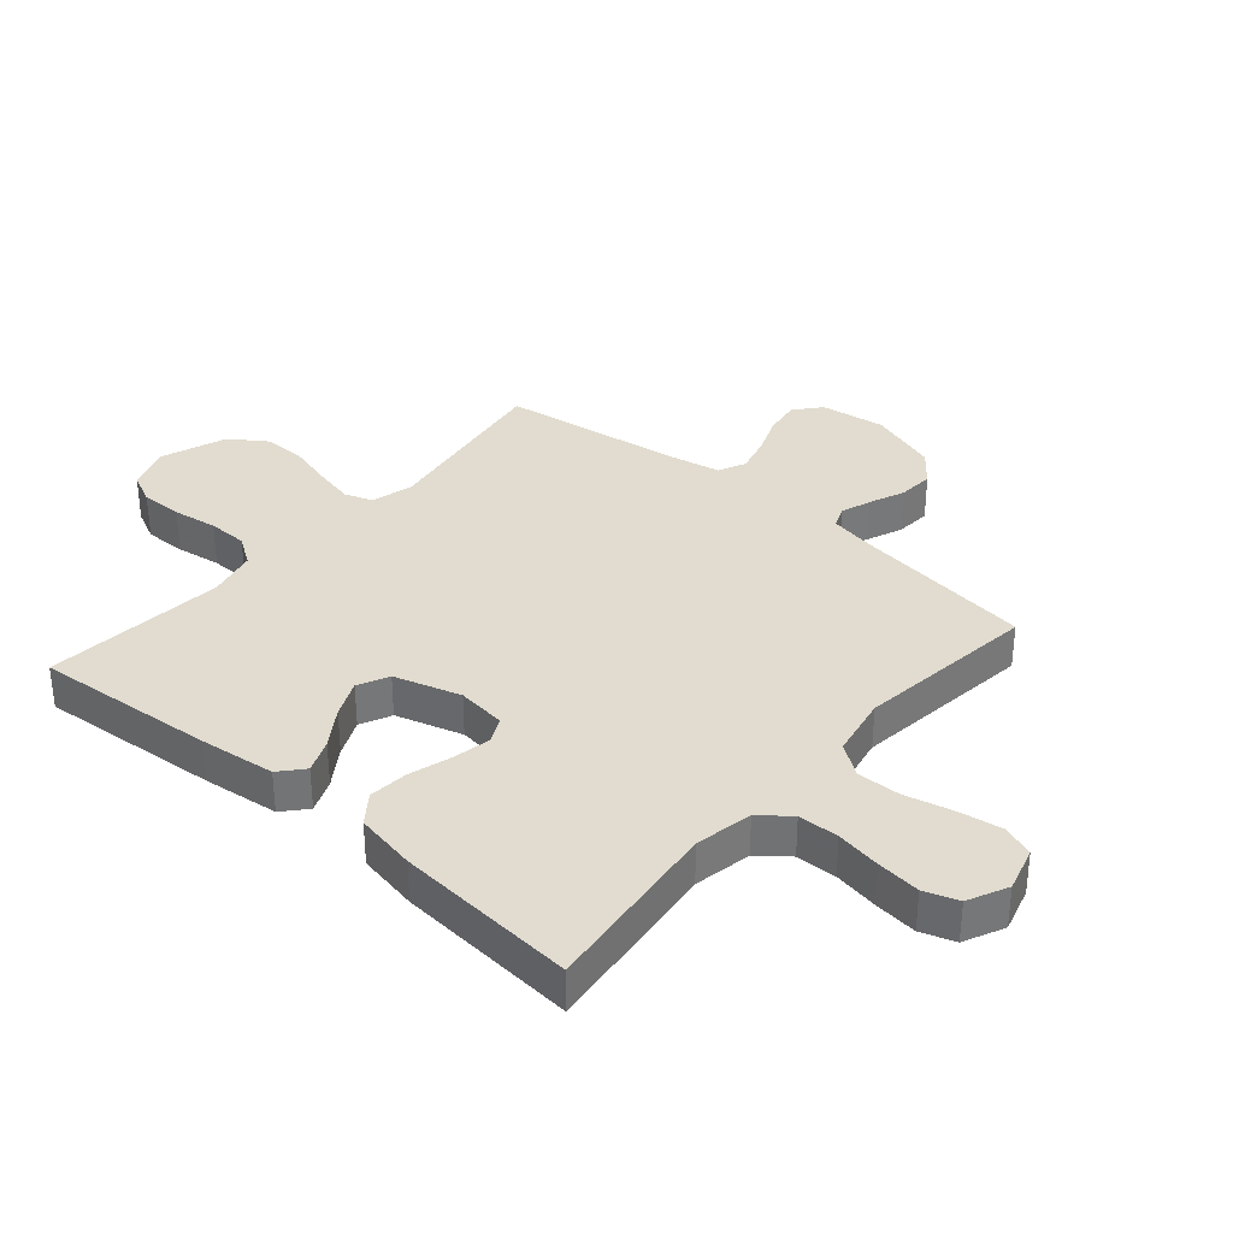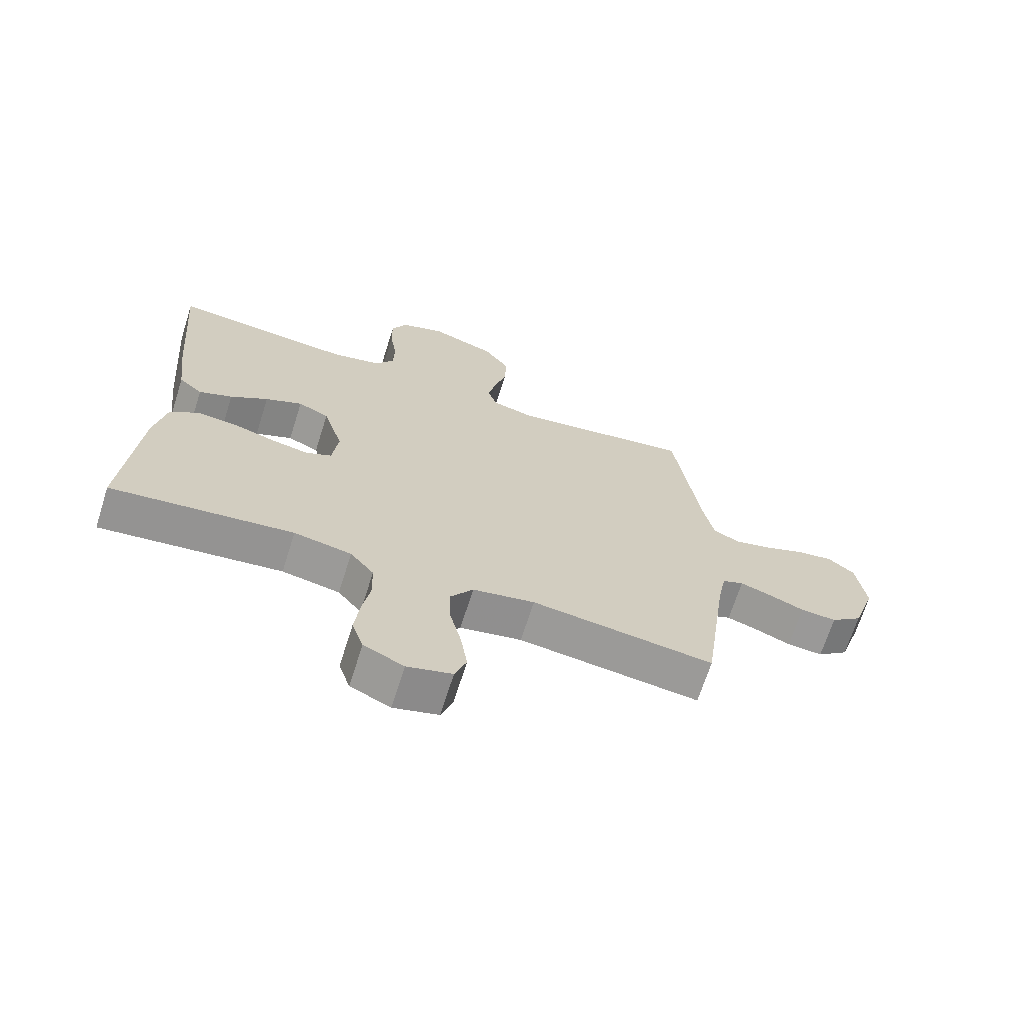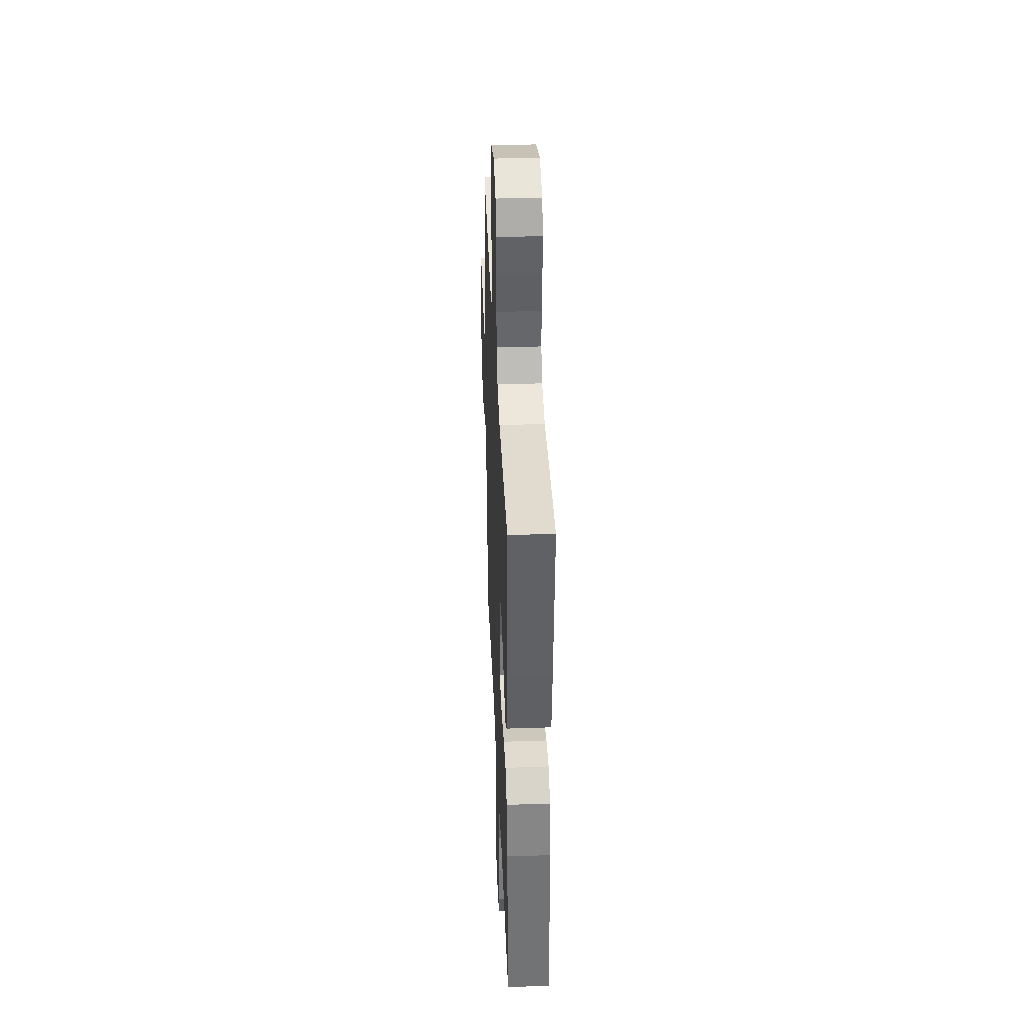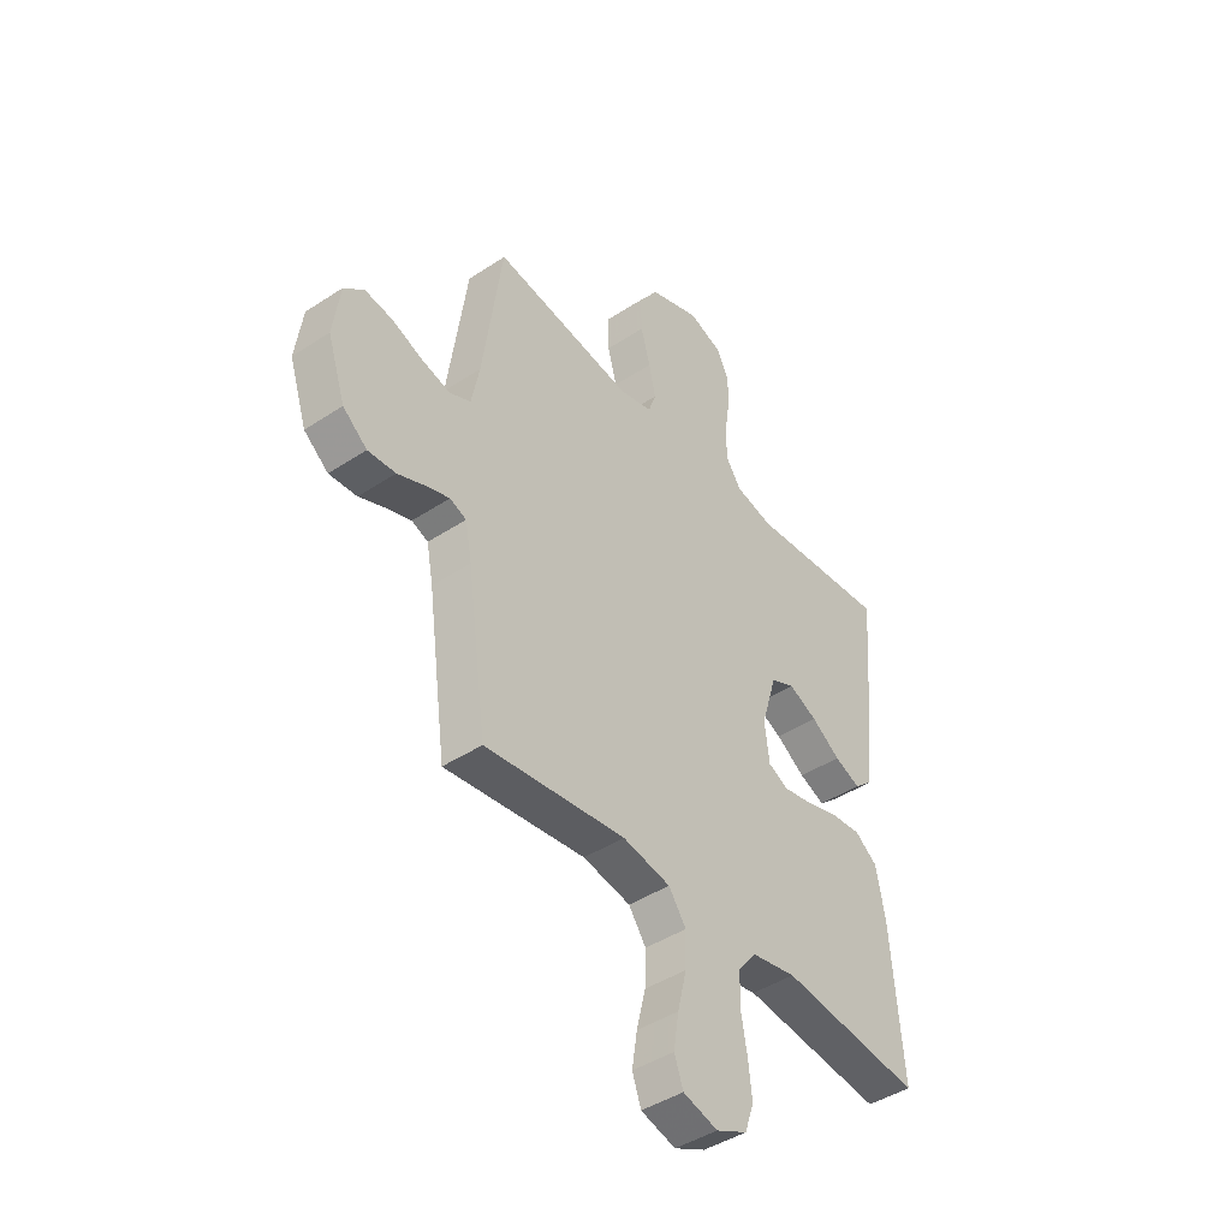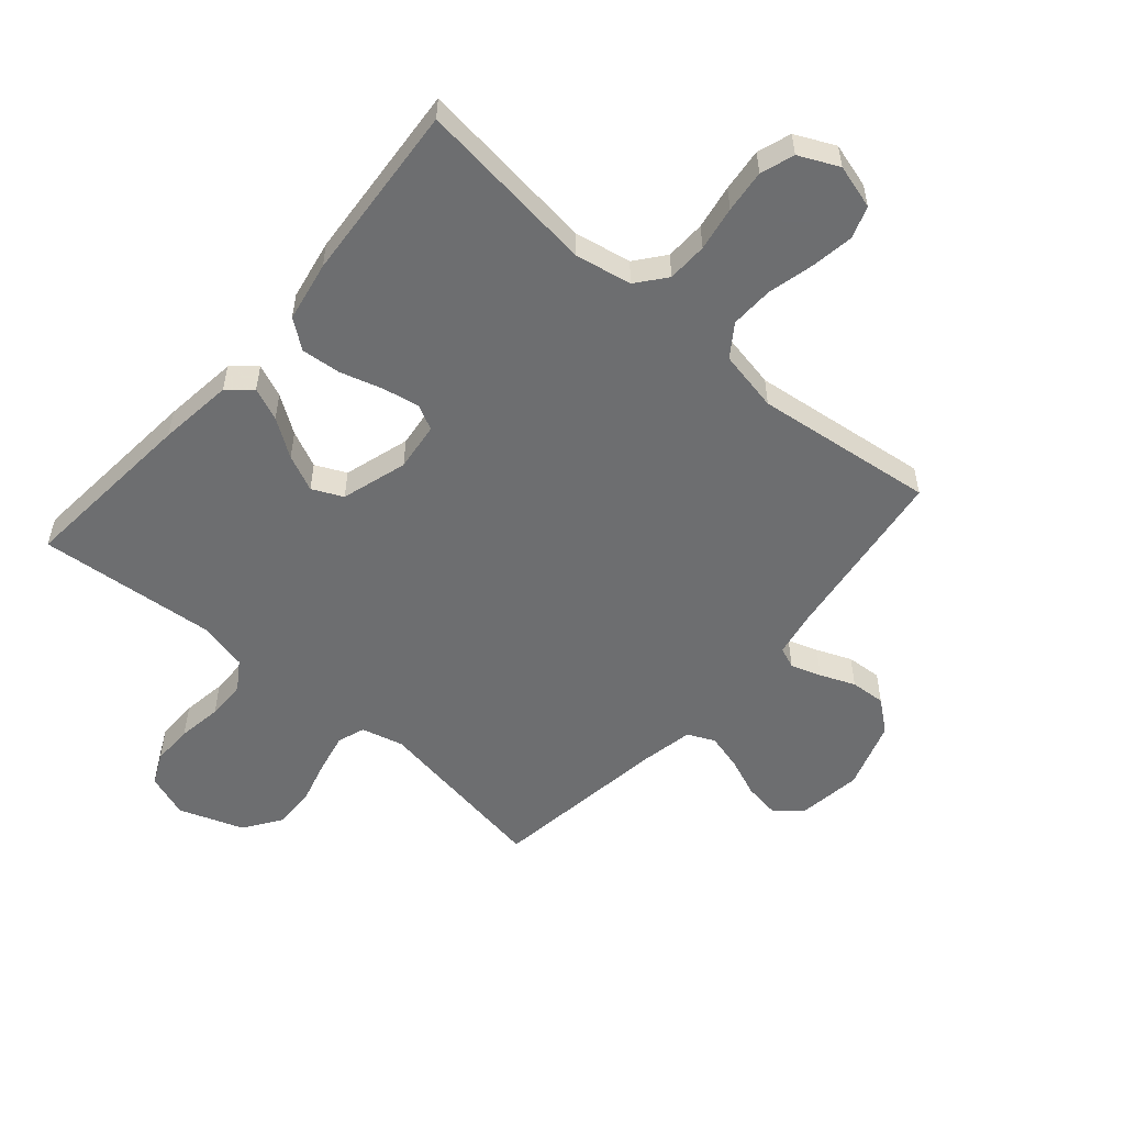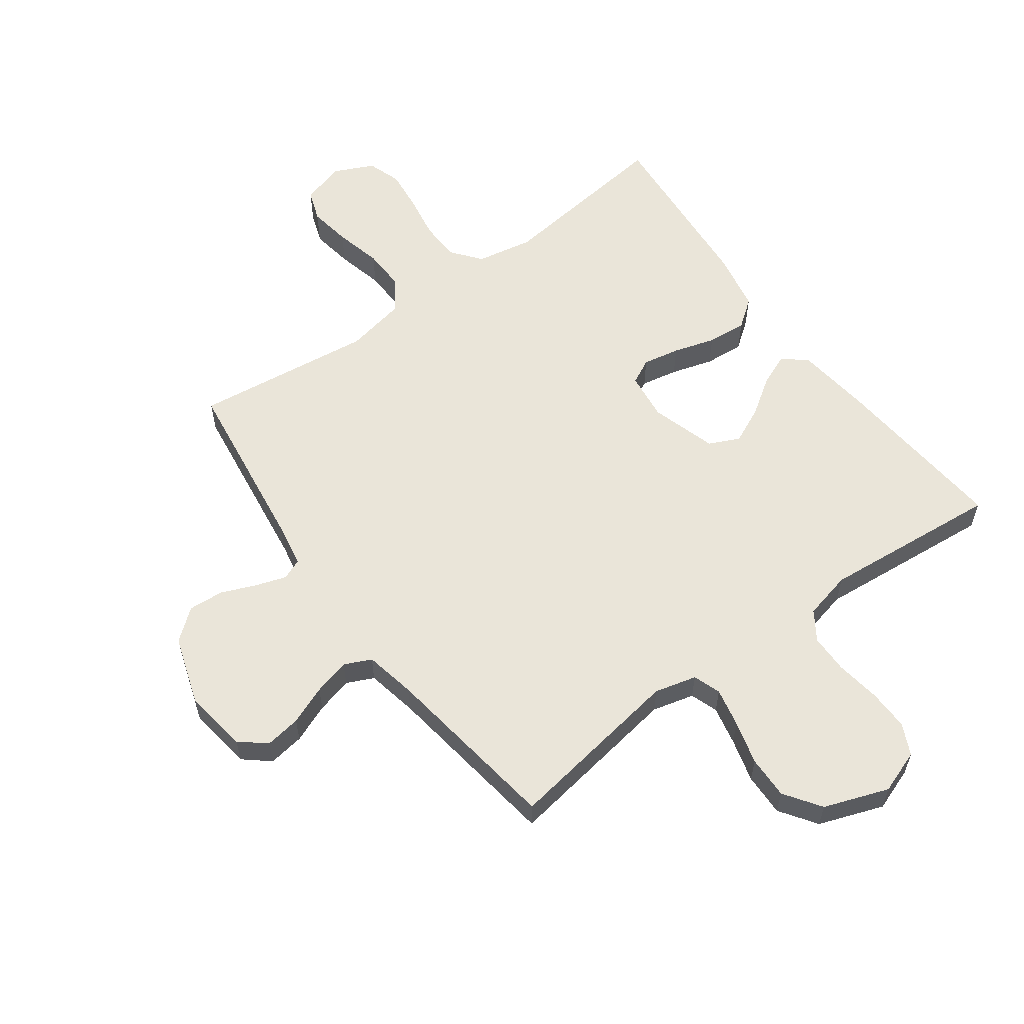
<metadata>
{"format":"obj","ext":"obj","renderer":"f3d","projection":"perspective","resolution":1024,"background":"white","views":[{"elev":34.3,"azim":130.8,"up":"+Y"},{"elev":-68.5,"azim":162.4,"up":"+Z"},{"elev":38.9,"azim":87.6,"up":"+Z"},{"elev":-43.6,"azim":-52.1,"up":"+Z"},{"elev":-54.3,"azim":139.1,"up":"+Y"},{"elev":58.4,"azim":-36.2,"up":"+Y"}]}
</metadata>
<code>
v 0.5 0.07 0.5
v 0.475 0.07 0.2
v 0.46 0.07 0.075
v 0.421 0.07 0.041
v 0.366 0.07 0.064
v 0.304 0.07 0.106
v 0.243 0.07 0.134
v 0.192 0.07 0.11
v 0.159 0.07 0
v 0.169 0.07 -0.081
v 0.211 0.07 -0.102
v 0.273 0.07 -0.09
v 0.343 0.07 -0.069
v 0.409 0.07 -0.063
v 0.457 0.07 -0.099
v 0.476 0.07 -0.2
v 0.5 0.07 -0.5
v 0.2 0.07 -0.464
v 0.105 0.07 -0.482
v 0.066 0.07 -0.531
v 0.064 0.07 -0.598
v 0.077 0.07 -0.672
v 0.085 0.07 -0.744
v 0.066 0.07 -0.8
v 0 0.07 -0.831
v -0.074 0.07 -0.81
v -0.093 0.07 -0.757
v -0.082 0.07 -0.686
v -0.063 0.07 -0.607
v -0.061 0.07 -0.536
v -0.098 0.07 -0.483
v -0.2 0.07 -0.463
v -0.5 0.07 -0.5
v -0.541 0.07 -0.2
v -0.555 0.07 -0.126
v -0.59 0.07 -0.112
v -0.641 0.07 -0.129
v -0.699 0.07 -0.153
v -0.758 0.07 -0.157
v -0.81 0.07 -0.115
v -0.848 0.07 0
v -0.833 0.07 0.108
v -0.79 0.07 0.144
v -0.73 0.07 0.135
v -0.665 0.07 0.109
v -0.604 0.07 0.093
v -0.559 0.07 0.114
v -0.542 0.07 0.2
v -0.5 0.07 0.5
v -0.2 0.07 0.453
v -0.13 0.07 0.471
v -0.114 0.07 0.517
v -0.128 0.07 0.582
v -0.148 0.07 0.655
v -0.15 0.07 0.727
v -0.108 0.07 0.788
v 0 0.07 0.827
v 0.073 0.07 0.801
v 0.098 0.07 0.749
v 0.097 0.07 0.68
v 0.086 0.07 0.606
v 0.087 0.07 0.54
v 0.119 0.07 0.492
v 0.2 0.07 0.473
v 0.5 0 0.5
v 0.475 0 0.2
v 0.46 0 0.075
v 0.421 0 0.041
v 0.366 0 0.064
v 0.304 0 0.106
v 0.243 0 0.134
v 0.192 0 0.11
v 0.159 0 0
v 0.169 0 -0.081
v 0.211 0 -0.102
v 0.273 0 -0.09
v 0.343 0 -0.069
v 0.409 0 -0.063
v 0.457 0 -0.099
v 0.476 0 -0.2
v 0.5 0 -0.5
v 0.2 0 -0.464
v 0.105 0 -0.482
v 0.066 0 -0.531
v 0.064 0 -0.598
v 0.077 0 -0.672
v 0.085 0 -0.744
v 0.066 0 -0.8
v 0 0 -0.831
v -0.074 0 -0.81
v -0.093 0 -0.757
v -0.082 0 -0.686
v -0.063 0 -0.607
v -0.061 0 -0.536
v -0.098 0 -0.483
v -0.2 0 -0.463
v -0.5 0 -0.5
v -0.541 0 -0.2
v -0.555 0 -0.126
v -0.59 0 -0.112
v -0.641 0 -0.129
v -0.699 0 -0.153
v -0.758 0 -0.157
v -0.81 0 -0.115
v -0.848 0 0
v -0.833 0 0.108
v -0.79 0 0.144
v -0.73 0 0.135
v -0.665 0 0.109
v -0.604 0 0.093
v -0.559 0 0.114
v -0.542 0 0.2
v -0.5 0 0.5
v -0.2 0 0.453
v -0.13 0 0.471
v -0.114 0 0.517
v -0.128 0 0.582
v -0.148 0 0.655
v -0.15 0 0.727
v -0.108 0 0.788
v 0 0 0.827
v 0.073 0 0.801
v 0.098 0 0.749
v 0.097 0 0.68
v 0.086 0 0.606
v 0.087 0 0.54
v 0.119 0 0.492
v 0.2 0 0.473
f 58 59 60 61
f 58 61 62
f 57 58 62
f 56 57 62
f 53 54 55 56
f 52 53 56 62
f 51 52 62 63
f 48 49 50
f 47 48 50 51
f 42 43 44 45
f 42 45 46
f 41 42 46
f 40 41 46
f 37 38 39 40
f 36 37 40 46
f 35 36 46 47
f 32 33 34
f 31 32 34 35
f 26 27 28 29
f 24 25 26 29
f 24 29 30
f 21 22 23 24
f 21 24 30
f 20 21 30 31
f 15 16 17 18
f 15 18 19
f 12 13 14 15
f 11 12 15 19
f 10 11 19 20
f 3 4 5 6
f 3 6 7
f 64 1 2 3
f 64 3 7
f 63 64 7 8
f 51 63 8 9
f 31 35 47 51
f 20 31 51
f 9 10 20 51
f 125 124 123 122
f 126 125 122
f 126 122 121
f 126 121 120
f 120 119 118 117
f 126 120 117 116
f 127 126 116 115
f 114 113 112
f 115 114 112 111
f 109 108 107 106
f 110 109 106
f 110 106 105
f 110 105 104
f 104 103 102 101
f 110 104 101 100
f 111 110 100 99
f 98 97 96
f 99 98 96 95
f 93 92 91 90
f 93 90 89 88
f 94 93 88
f 88 87 86 85
f 94 88 85
f 95 94 85 84
f 82 81 80 79
f 83 82 79
f 79 78 77 76
f 83 79 76 75
f 84 83 75 74
f 70 69 68 67
f 71 70 67
f 67 66 65 128
f 71 67 128
f 72 71 128 127
f 73 72 127 115
f 115 111 99 95
f 115 95 84
f 115 84 74 73
f 1 65 66 2
f 2 66 67 3
f 3 67 68 4
f 4 68 69 5
f 5 69 70 6
f 6 70 71 7
f 7 71 72 8
f 8 72 73 9
f 9 73 74 10
f 10 74 75 11
f 11 75 76 12
f 12 76 77 13
f 13 77 78 14
f 14 78 79 15
f 15 79 80 16
f 16 80 81 17
f 17 81 82 18
f 18 82 83 19
f 19 83 84 20
f 20 84 85 21
f 21 85 86 22
f 22 86 87 23
f 23 87 88 24
f 24 88 89 25
f 25 89 90 26
f 26 90 91 27
f 27 91 92 28
f 28 92 93 29
f 29 93 94 30
f 30 94 95 31
f 31 95 96 32
f 32 96 97 33
f 33 97 98 34
f 34 98 99 35
f 35 99 100 36
f 36 100 101 37
f 37 101 102 38
f 38 102 103 39
f 39 103 104 40
f 40 104 105 41
f 41 105 106 42
f 42 106 107 43
f 43 107 108 44
f 44 108 109 45
f 45 109 110 46
f 46 110 111 47
f 47 111 112 48
f 48 112 113 49
f 49 113 114 50
f 50 114 115 51
f 51 115 116 52
f 52 116 117 53
f 53 117 118 54
f 54 118 119 55
f 55 119 120 56
f 56 120 121 57
f 57 121 122 58
f 58 122 123 59
f 59 123 124 60
f 60 124 125 61
f 61 125 126 62
f 62 126 127 63
f 63 127 128 64
f 64 128 65 1

</code>
